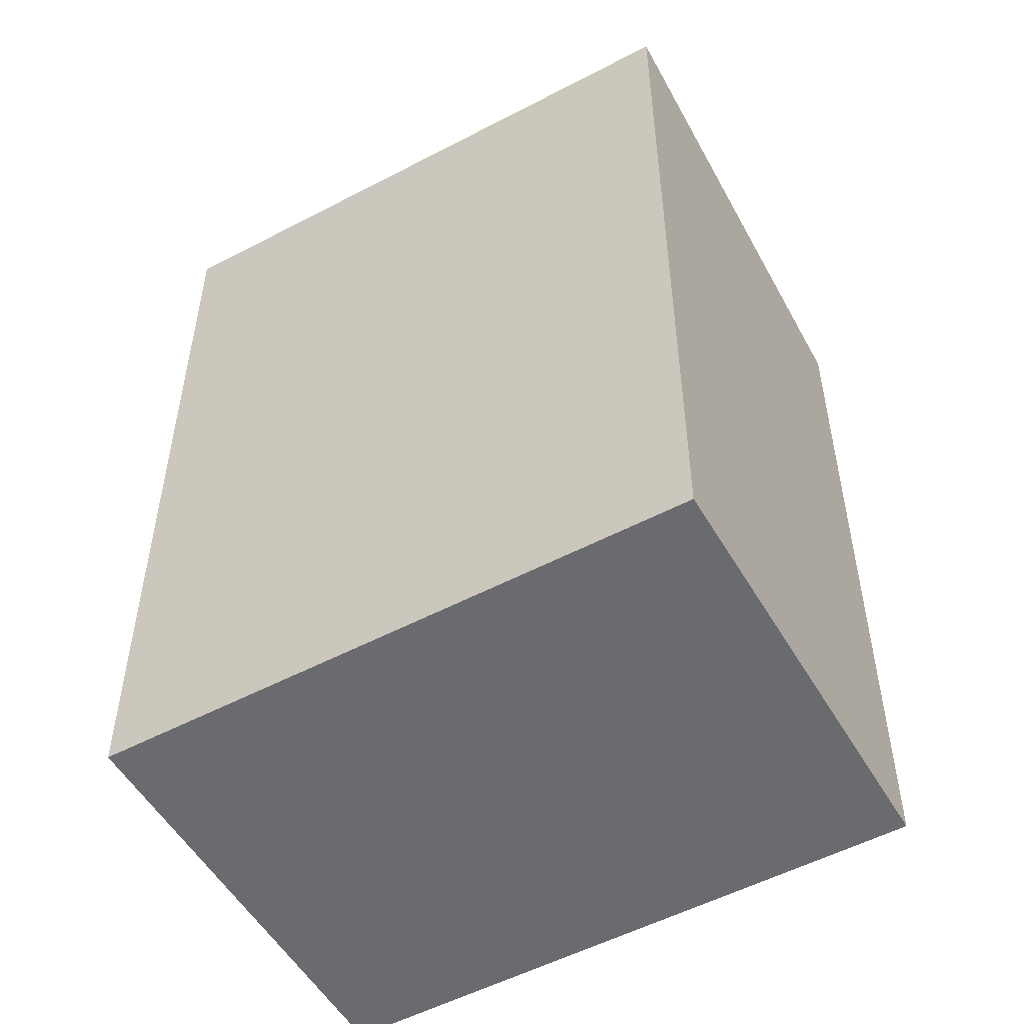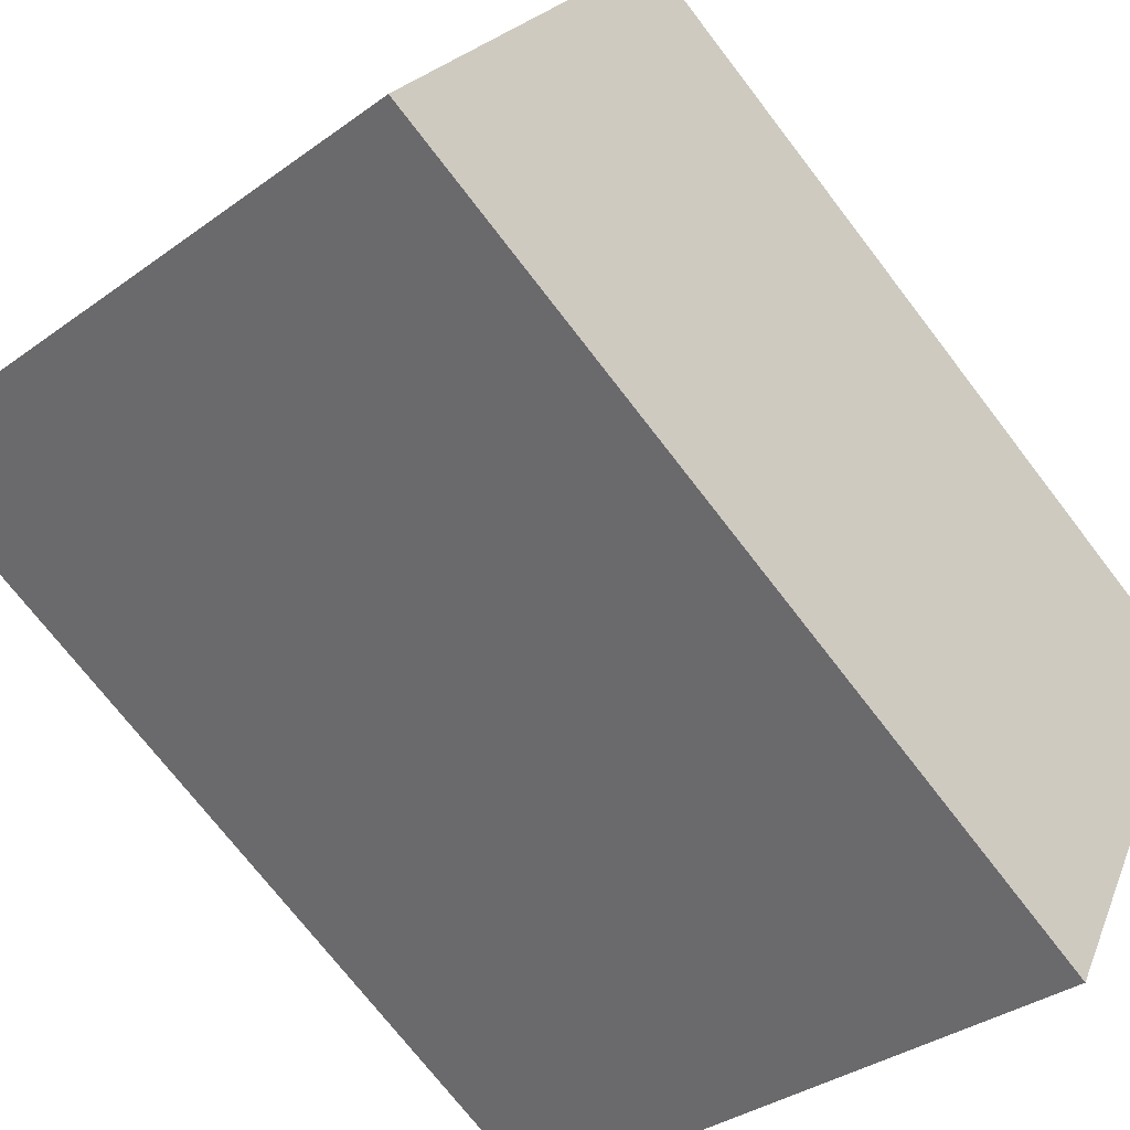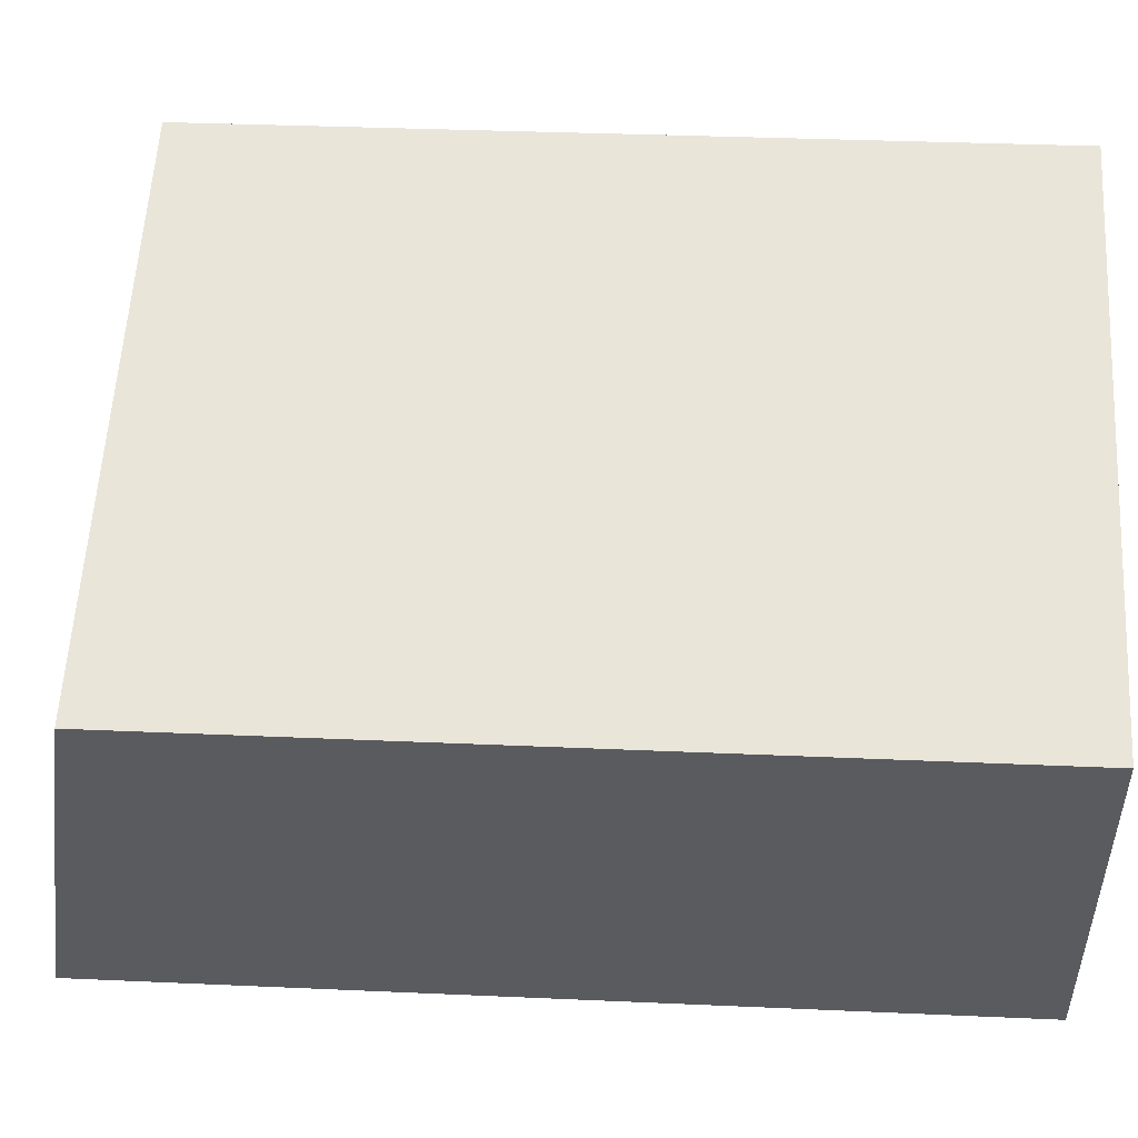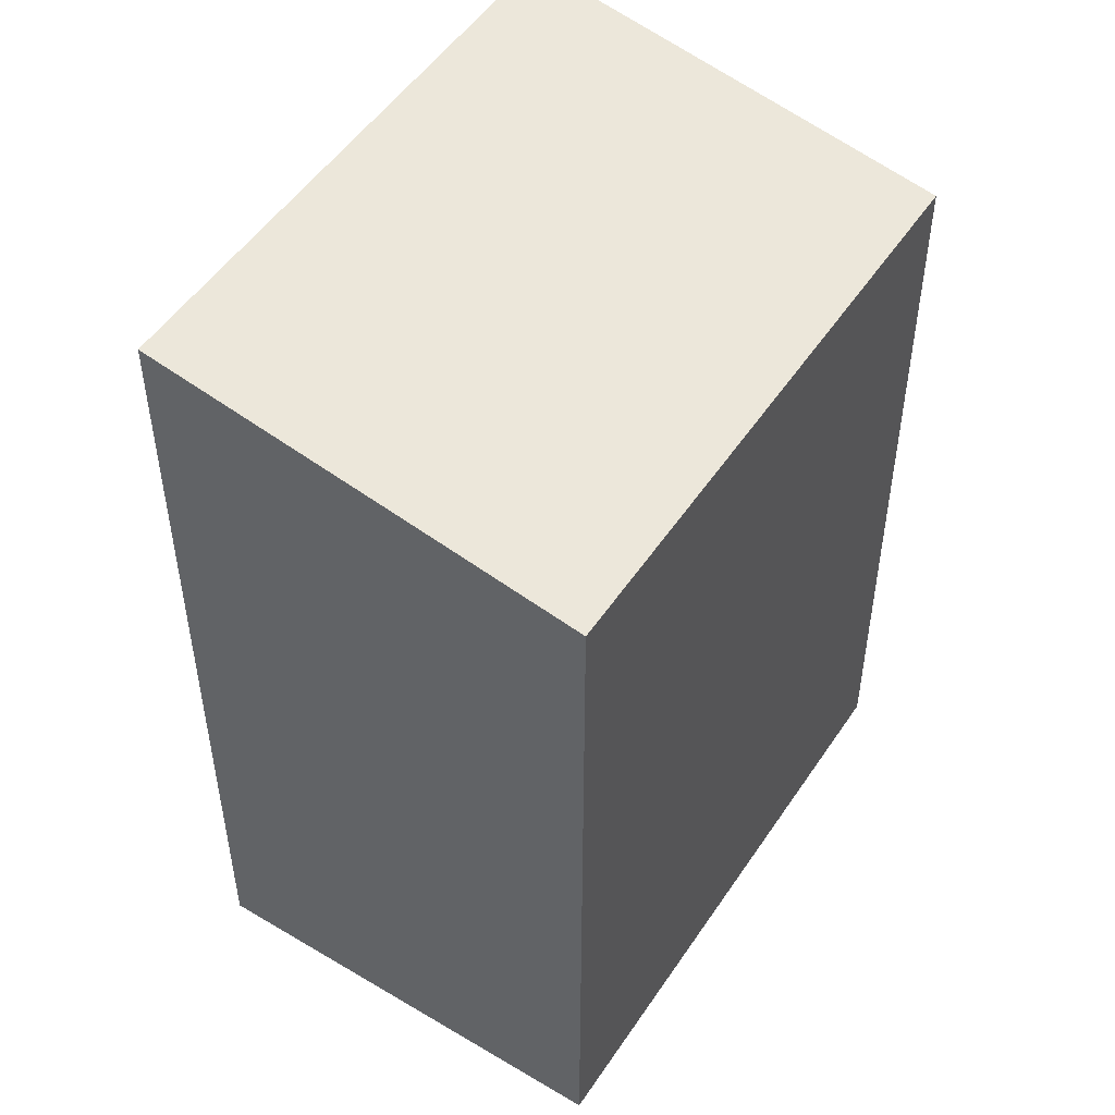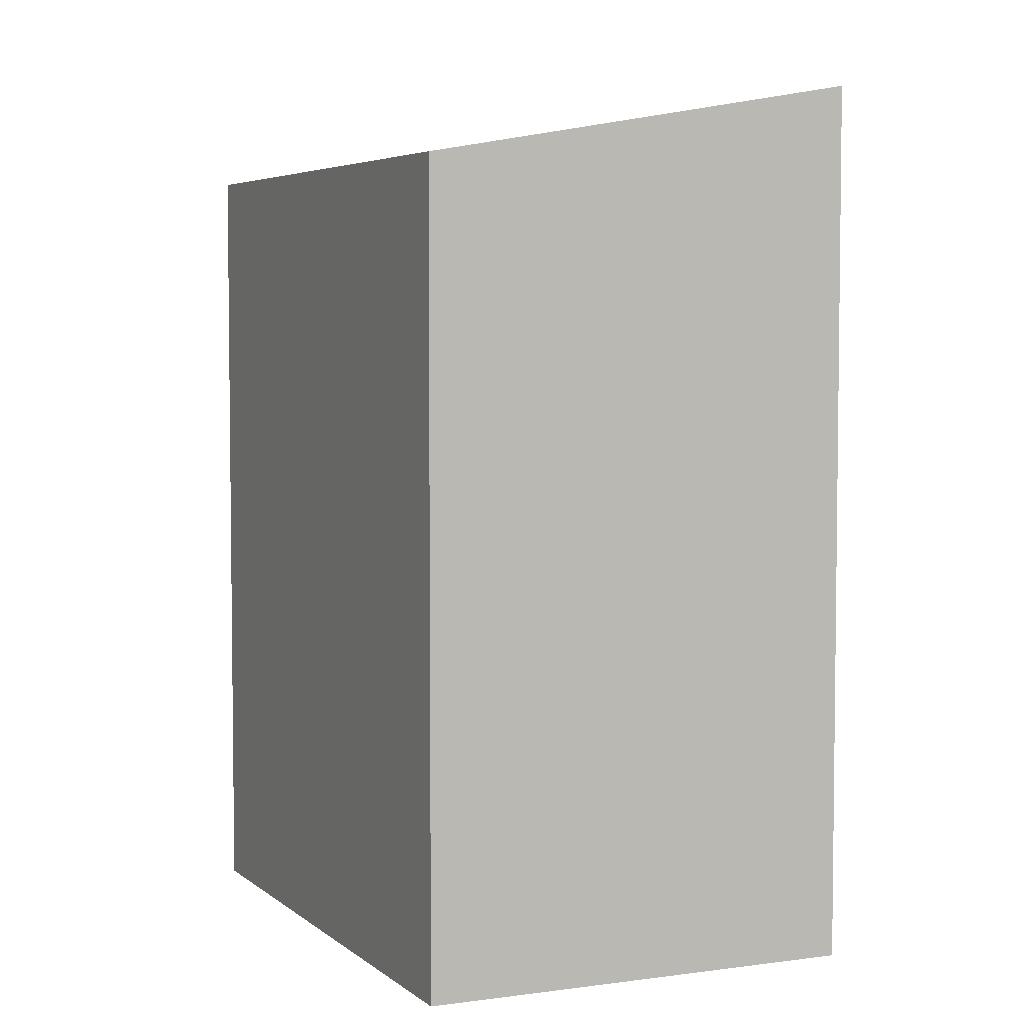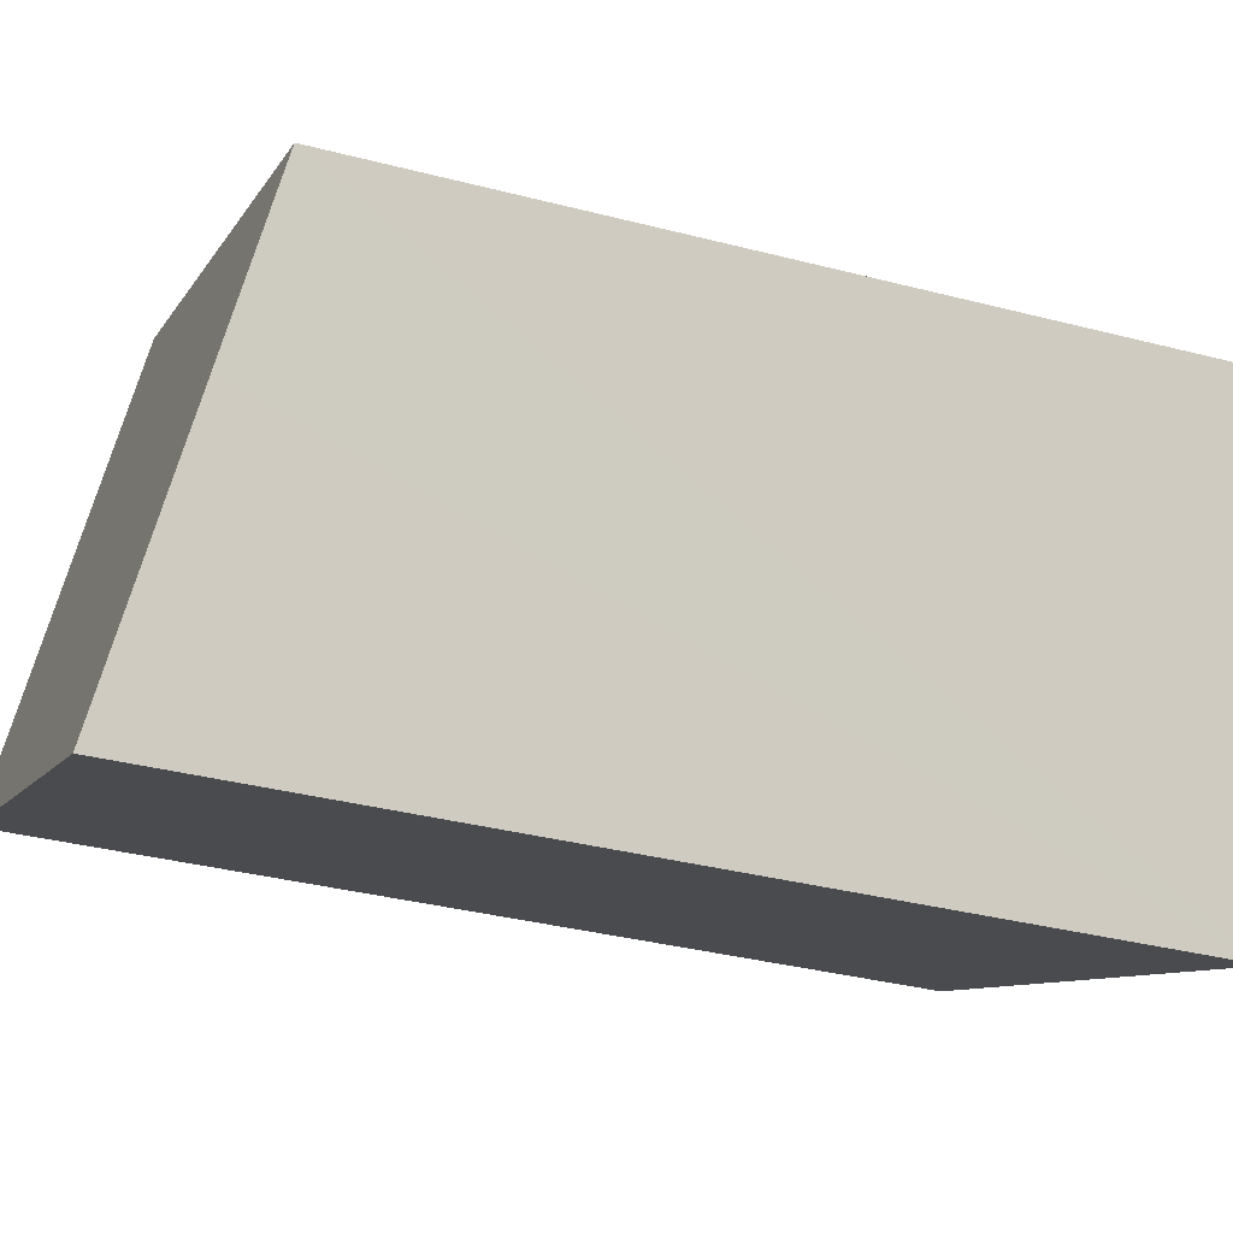
<metadata>
{"format":"obj","ext":"obj","renderer":"f3d","projection":"perspective","resolution":1024,"background":"white","views":[{"elev":-53.4,"azim":-175.9,"up":"+Y"},{"elev":-72.4,"azim":-142.5,"up":"+Z"},{"elev":31.4,"azim":-86.3,"up":"+Z"},{"elev":50.9,"azim":-82.6,"up":"+Y"},{"elev":4.7,"azim":40.3,"up":"+Y"},{"elev":-35.0,"azim":-109.1,"up":"+Z"}]}
</metadata>
<code>
v  0.811 9.069 -1.688
v  7.738 9.583 -1.688
v  2.085 9.583 -4.35
v  8.056 9.583 -1.538
v  7.617 9.406 -0.624
v  0 8.743 5.354e-16
v  5.968 8.743 2.809
v  1.937 8.743 0.912
v  8.056 9.418e-17 -1.538
v  7.617 3.821e-17 -0.624
v  5.968 -1.72e-16 2.809
v  2.085 2.664e-16 -4.35
v  7.738 1.034e-16 -1.688
v  0 0 0
v  0.811 1.034e-16 -1.688
v  1.937 -5.584e-17 0.912
g defaultobject
f 1 2 3
f 2 1 4
f 4 1 5
f 5 1 6
f 5 6 7
f 7 6 8
f 5 9 4
f 9 5 7
f 9 7 10
f 10 7 11
f 9 2 4
f 2 9 3
f 3 9 12
f 12 9 13
f 12 1 3
f 1 12 6
f 6 12 14
f 14 12 15
f 14 8 6
f 8 14 7
f 7 14 11
f 11 14 16
f 13 15 12
f 15 13 9
f 15 9 10
f 15 10 11
f 15 11 14
f 14 11 16

</code>
